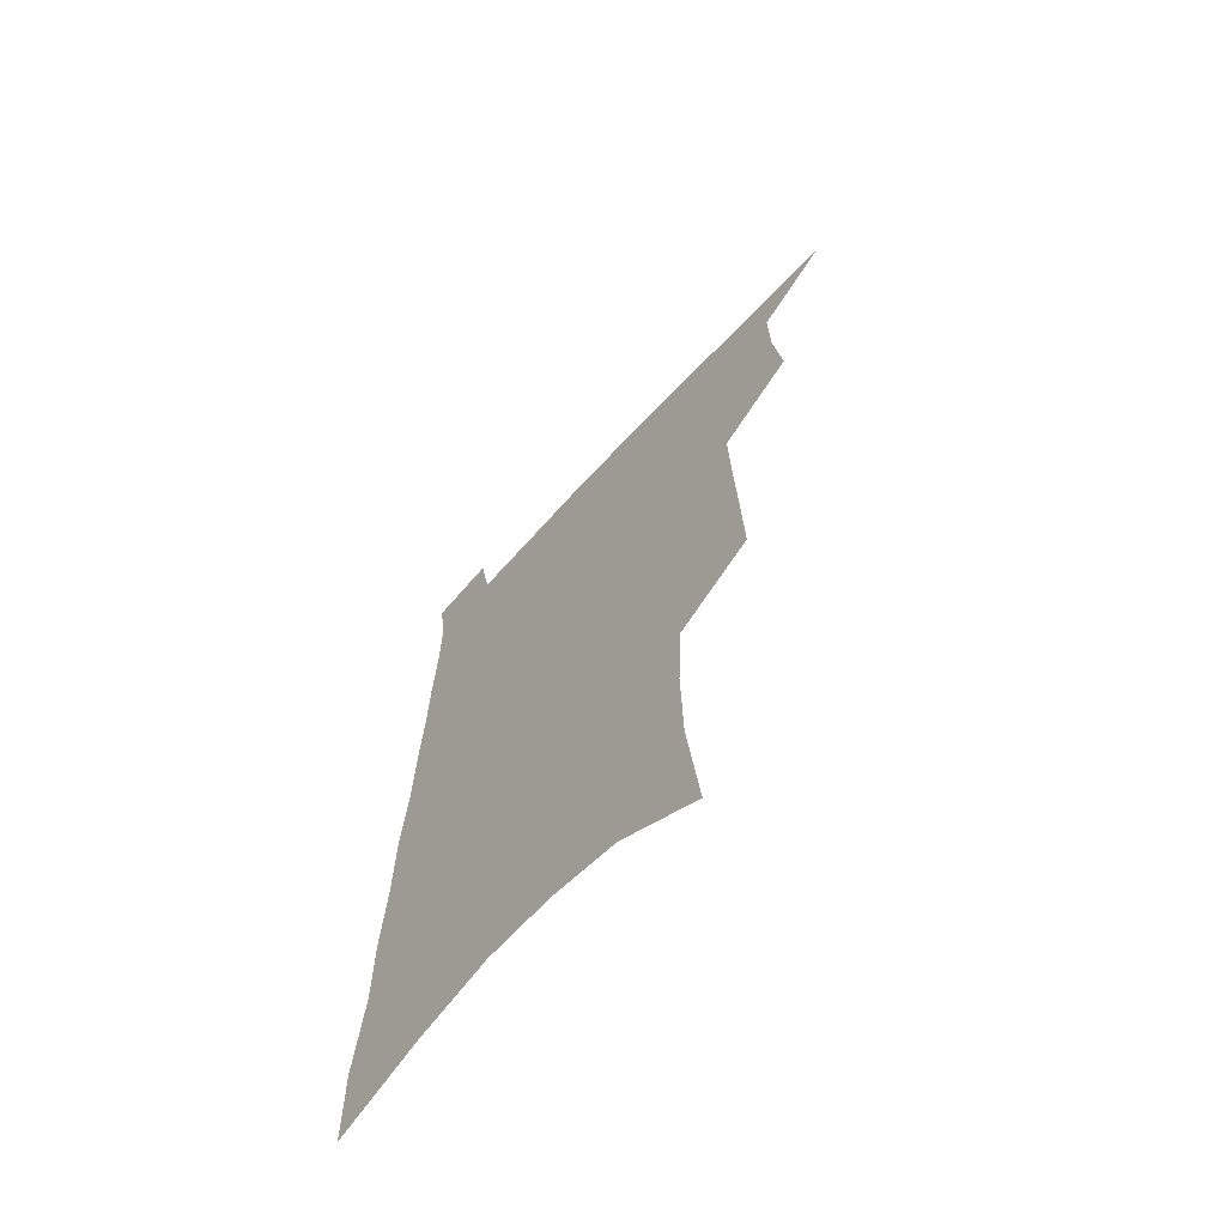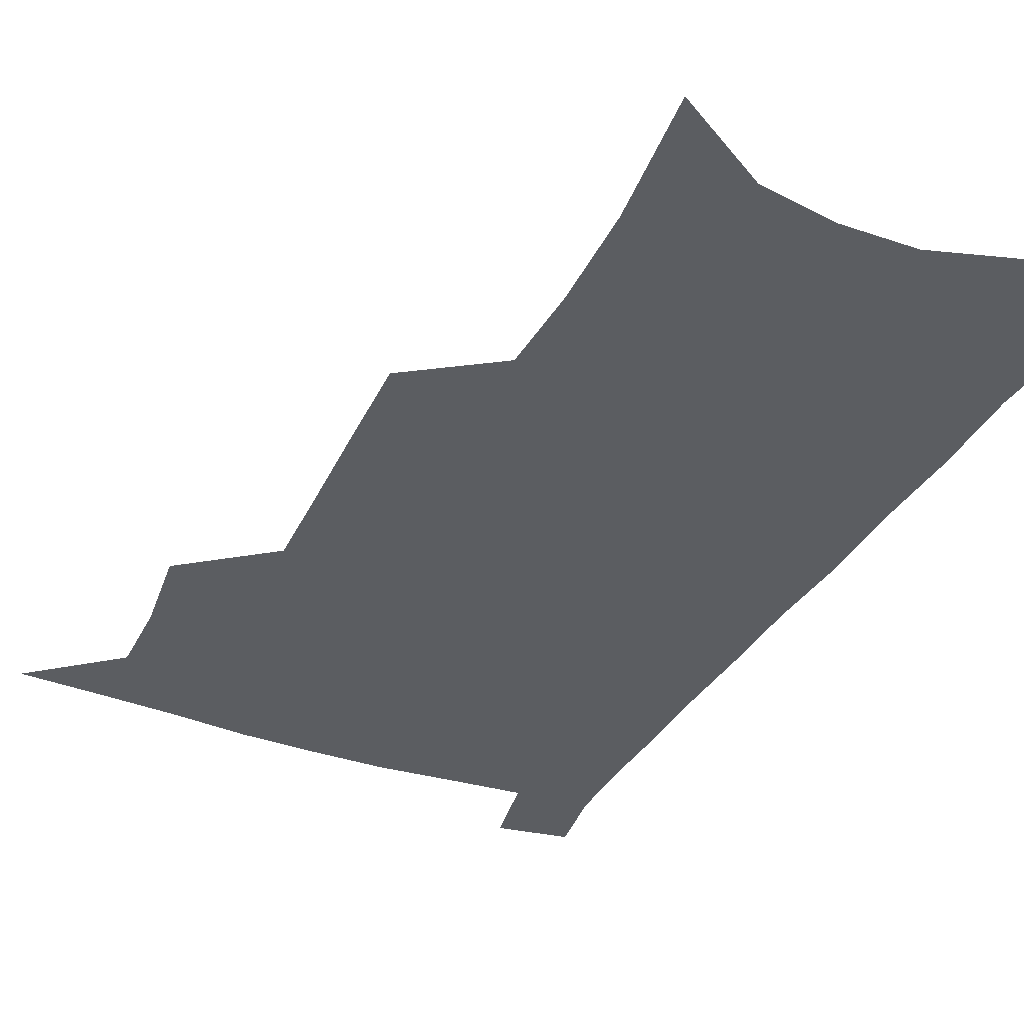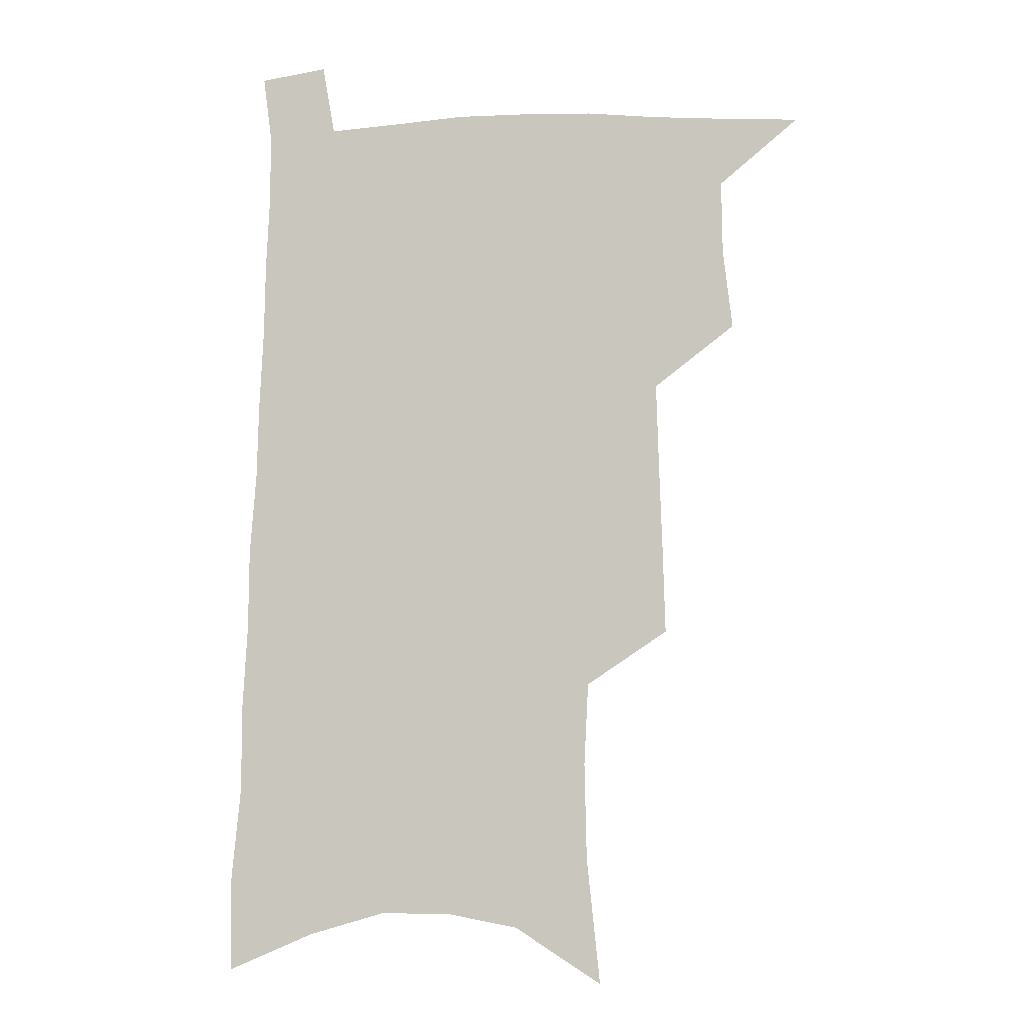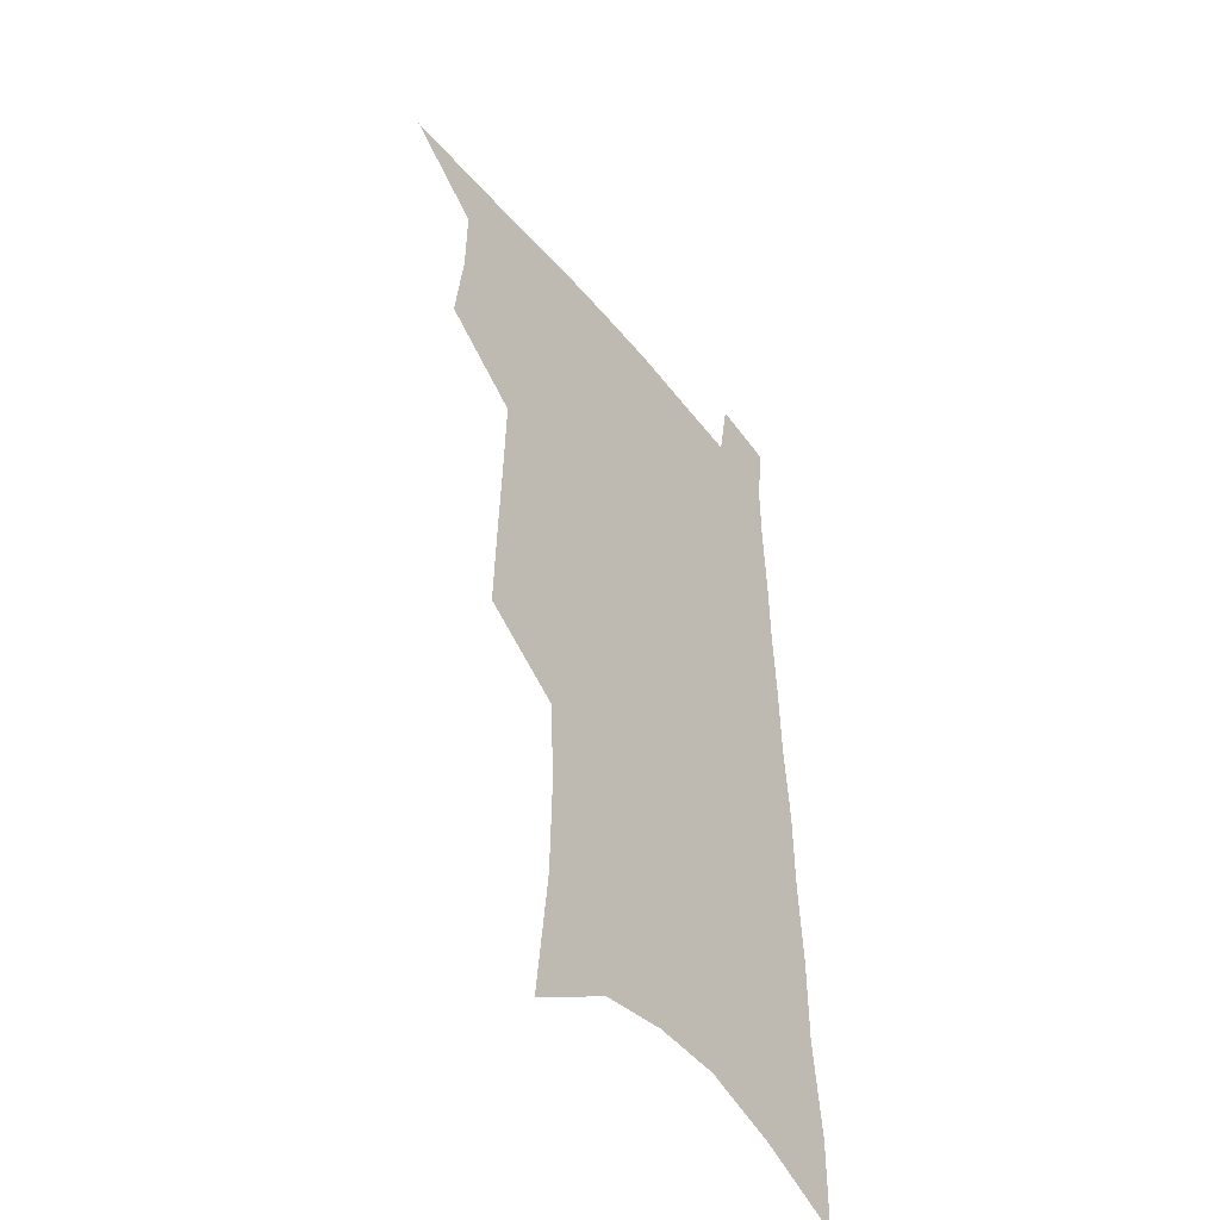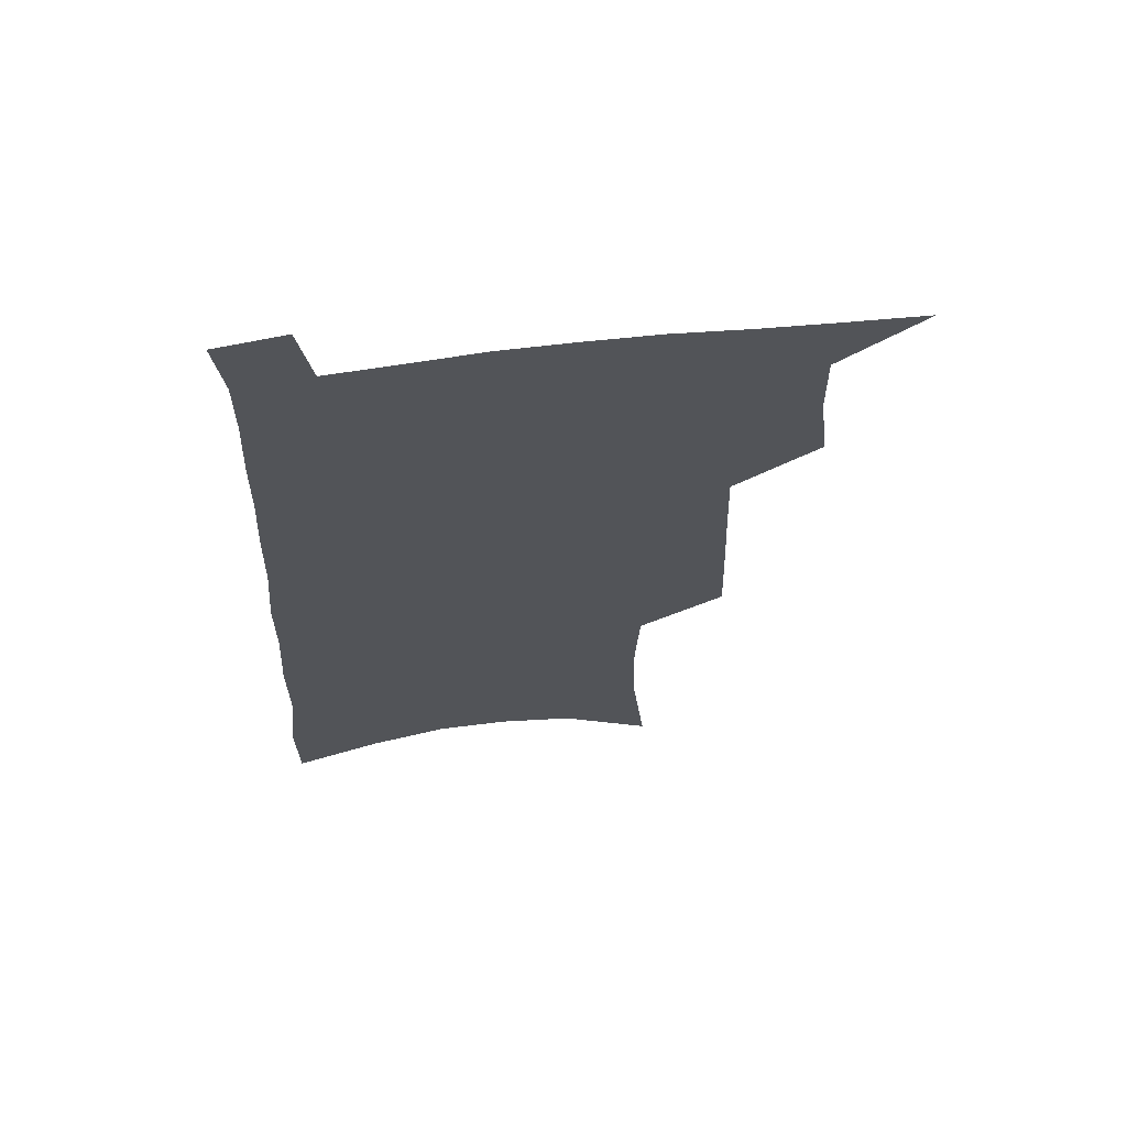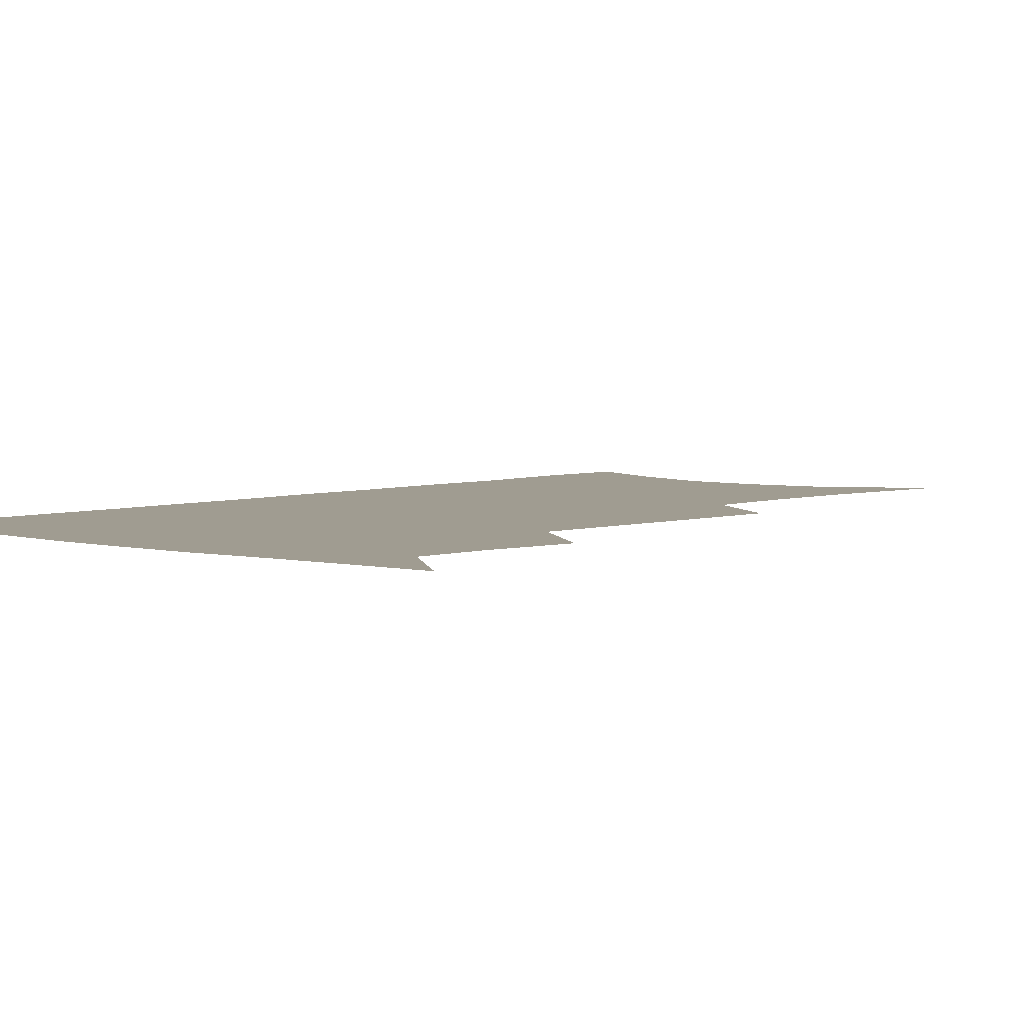
<metadata>
{"format":"obj","ext":"obj","renderer":"f3d","projection":"perspective","resolution":1024,"background":"white","views":[{"elev":-67.1,"azim":-132.6,"up":"+Y"},{"elev":-36.1,"azim":-24.4,"up":"+Z"},{"elev":-5.2,"azim":-171.0,"up":"+Y"},{"elev":-46.9,"azim":-53.5,"up":"+Y"},{"elev":66.1,"azim":173.0,"up":"+Y"},{"elev":4.3,"azim":-138.0,"up":"+Z"}]}
</metadata>
<code>
v 488 531.3 0
v 514.8 445.7 0
v 518.6 477.3 0
v 519 505.5 0
v 518.5 533 0
v 543.2 320.2 0
v 544.3 355.5 0
v 545.6 389.3 0
v 546.5 421.4 0
v 548 451.9 0
v 550 481.1 0
v 548.8 507.8 0
v 546.7 535 0
v 570.7 178 0
v 575.9 228 0
v 576.8 266.4 0
v 575.2 298.8 0
v 577.3 337 0
v 577.3 368.9 0
v 577.4 399.5 0
v 577.7 428.8 0
v 578 456.6 0
v 578.2 483.4 0
v 577.5 509.2 0
v 574.2 537.7 0
v 605.1 199.9 0
v 605.5 239.7 0
v 604.7 274.3 0
v 604.4 309.5 0
v 605 345 0
v 604.3 373.9 0
v 604.8 405.3 0
v 604.5 432 0
v 604.4 458.6 0
v 604.5 484.7 0
v 603.9 510.4 0
v 601.8 538.6 0
v 633.1 205 0
v 632.4 244.2 0
v 631.5 278.7 0
v 630.8 313.2 0
v 630.3 345.6 0
v 629.9 375.3 0
v 629.9 404.7 0
v 629.8 433.4 0
v 629.9 459.5 0
v 630.1 485 0
v 630.2 510.4 0
v 629.2 538.7 0
v 660.8 204.9 0
v 659.4 242.3 0
v 658.1 277.5 0
v 656.8 311.9 0
v 655.7 344.8 0
v 655.3 374.9 0
v 655.3 403.3 0
v 655.2 431.4 0
v 655.4 458.2 0
v 655.4 485 0
v 656.1 510.4 0
v 657.4 536.6 0
v 691.1 195.8 0
v 688.2 235.4 0
v 686.4 271.4 0
v 684.3 306.5 0
v 683 339 0
v 683.1 368.9 0
v 682.2 399 0
v 681.8 427.8 0
v 681.8 455.6 0
v 681.4 483.1 0
v 682.1 509.1 0
v 683.9 534.8 0
v 688.7 562.3 0
v 725.2 180.8 0
v 725.5 216.2 0
v 721.6 255.2 0
v 721.5 288.6 0
v 719.4 322.9 0
v 719 354.5 0
v 716.4 387.3 0
v 715.5 417.7 0
v 713.9 448 0
v 713.3 476.8 0
v 711.8 505.3 0
v 711.6 532.6 0
v 714.9 558.4 0
f 4 5 1
f 9 10 2
f 2 10 3
f 10 11 3
f 3 11 4
f 11 12 4
f 4 12 5
f 12 13 5
f 17 18 6
f 6 18 7
f 18 19 7
f 7 19 8
f 19 20 8
f 8 20 9
f 20 21 9
f 9 21 10
f 21 22 10
f 10 22 11
f 22 23 11
f 11 23 12
f 23 24 12
f 12 24 13
f 24 25 13
f 14 26 15
f 26 27 15
f 15 27 16
f 27 28 16
f 16 28 17
f 28 29 17
f 17 29 18
f 29 30 18
f 18 30 19
f 30 31 19
f 19 31 20
f 31 32 20
f 20 32 21
f 32 33 21
f 21 33 22
f 33 34 22
f 22 34 23
f 34 35 23
f 23 35 24
f 35 36 24
f 24 36 25
f 36 37 25
f 26 38 27
f 38 39 27
f 27 39 28
f 39 40 28
f 28 40 29
f 40 41 29
f 29 41 30
f 41 42 30
f 30 42 31
f 42 43 31
f 31 43 32
f 43 44 32
f 32 44 33
f 44 45 33
f 33 45 34
f 45 46 34
f 34 46 35
f 46 47 35
f 35 47 36
f 47 48 36
f 36 48 37
f 48 49 37
f 38 50 39
f 50 51 39
f 39 51 40
f 51 52 40
f 40 52 41
f 52 53 41
f 41 53 42
f 53 54 42
f 42 54 43
f 54 55 43
f 43 55 44
f 55 56 44
f 44 56 45
f 56 57 45
f 45 57 46
f 57 58 46
f 46 58 47
f 58 59 47
f 47 59 48
f 59 60 48
f 48 60 49
f 60 61 49
f 50 62 51
f 62 63 51
f 51 63 52
f 63 64 52
f 52 64 53
f 64 65 53
f 53 65 54
f 65 66 54
f 54 66 55
f 66 67 55
f 55 67 56
f 67 68 56
f 56 68 57
f 68 69 57
f 57 69 58
f 69 70 58
f 58 70 59
f 70 71 59
f 59 71 60
f 71 72 60
f 60 72 61
f 72 73 61
f 62 75 63
f 75 76 63
f 63 76 64
f 76 77 64
f 64 77 65
f 77 78 65
f 65 78 66
f 78 79 66
f 66 79 67
f 79 80 67
f 67 80 68
f 80 81 68
f 68 81 69
f 81 82 69
f 69 82 70
f 82 83 70
f 70 83 71
f 83 84 71
f 71 84 72
f 84 85 72
f 72 85 73
f 85 86 73
f 73 86 74
f 86 87 74

</code>
